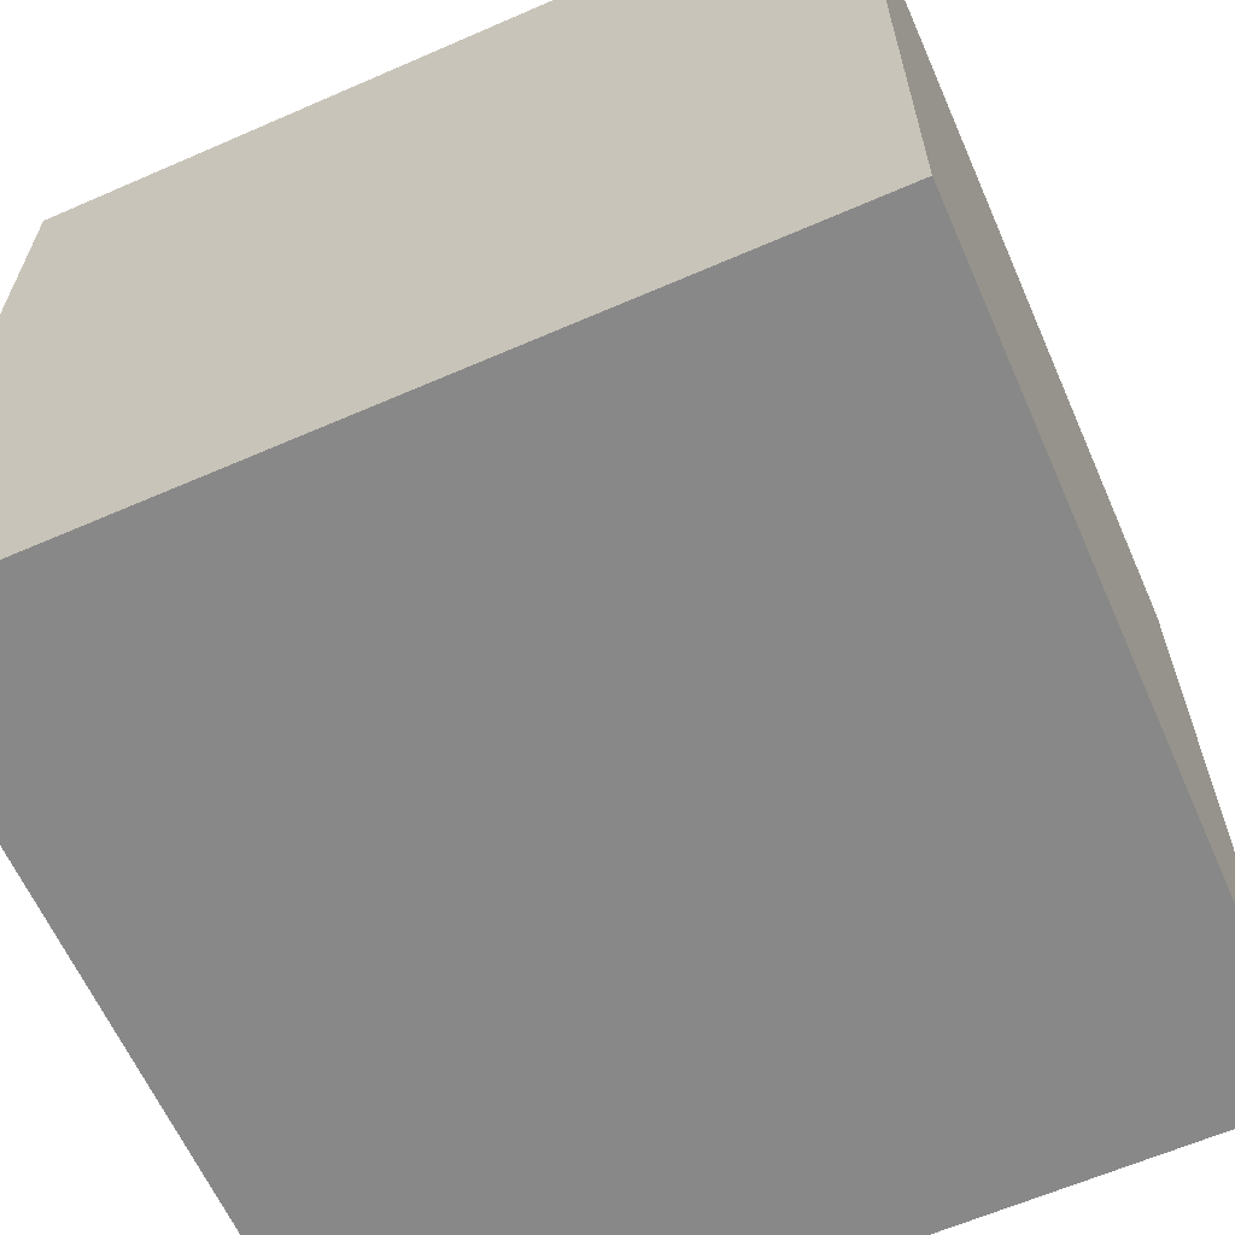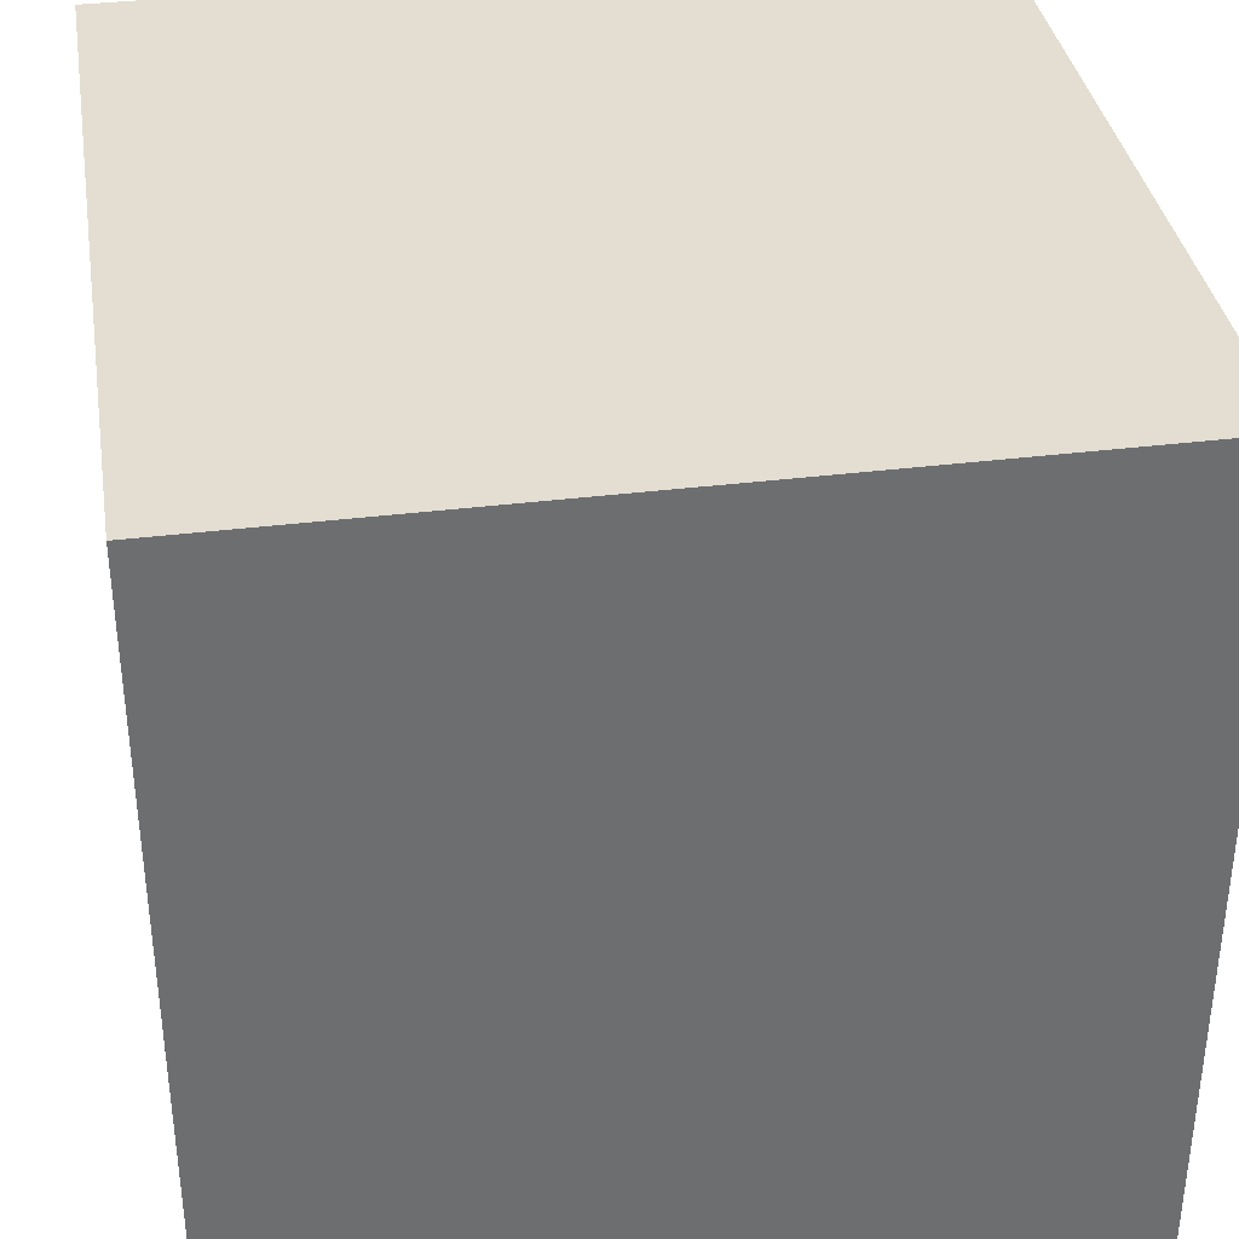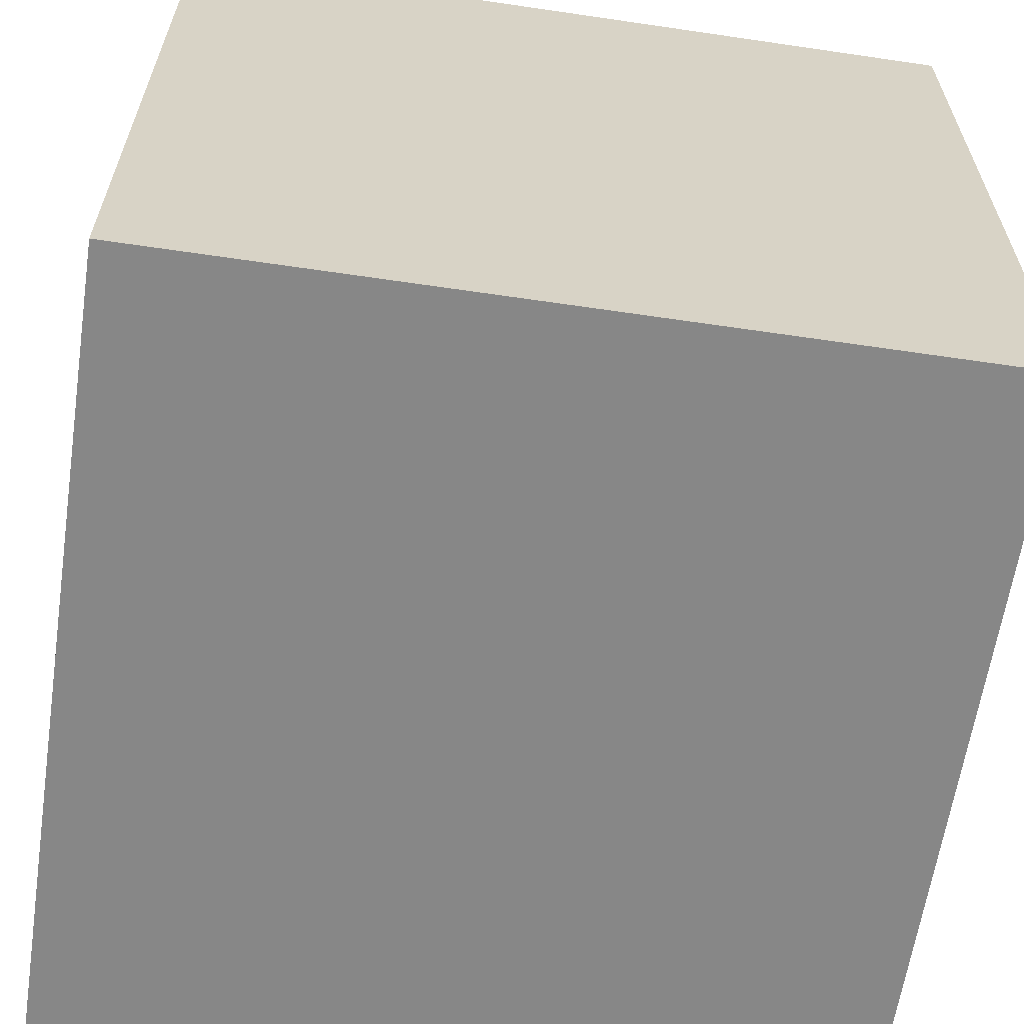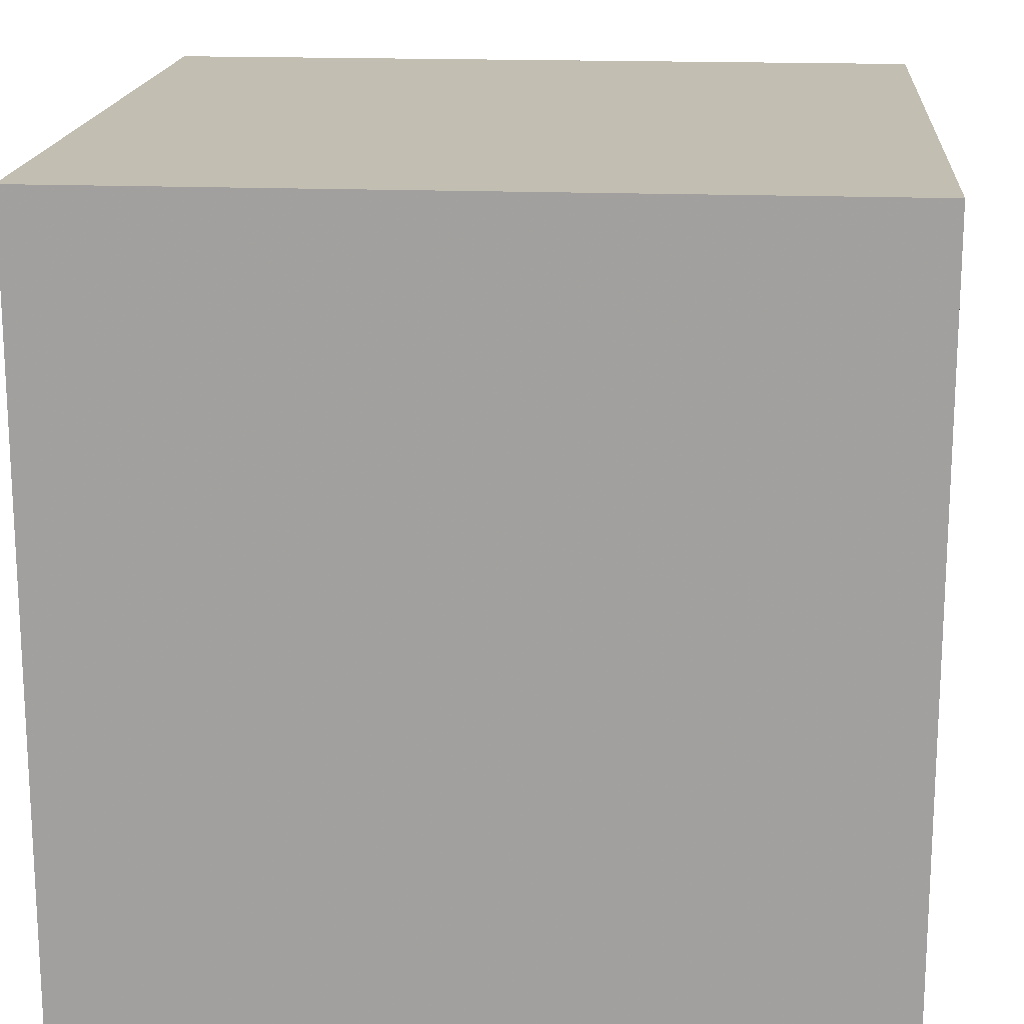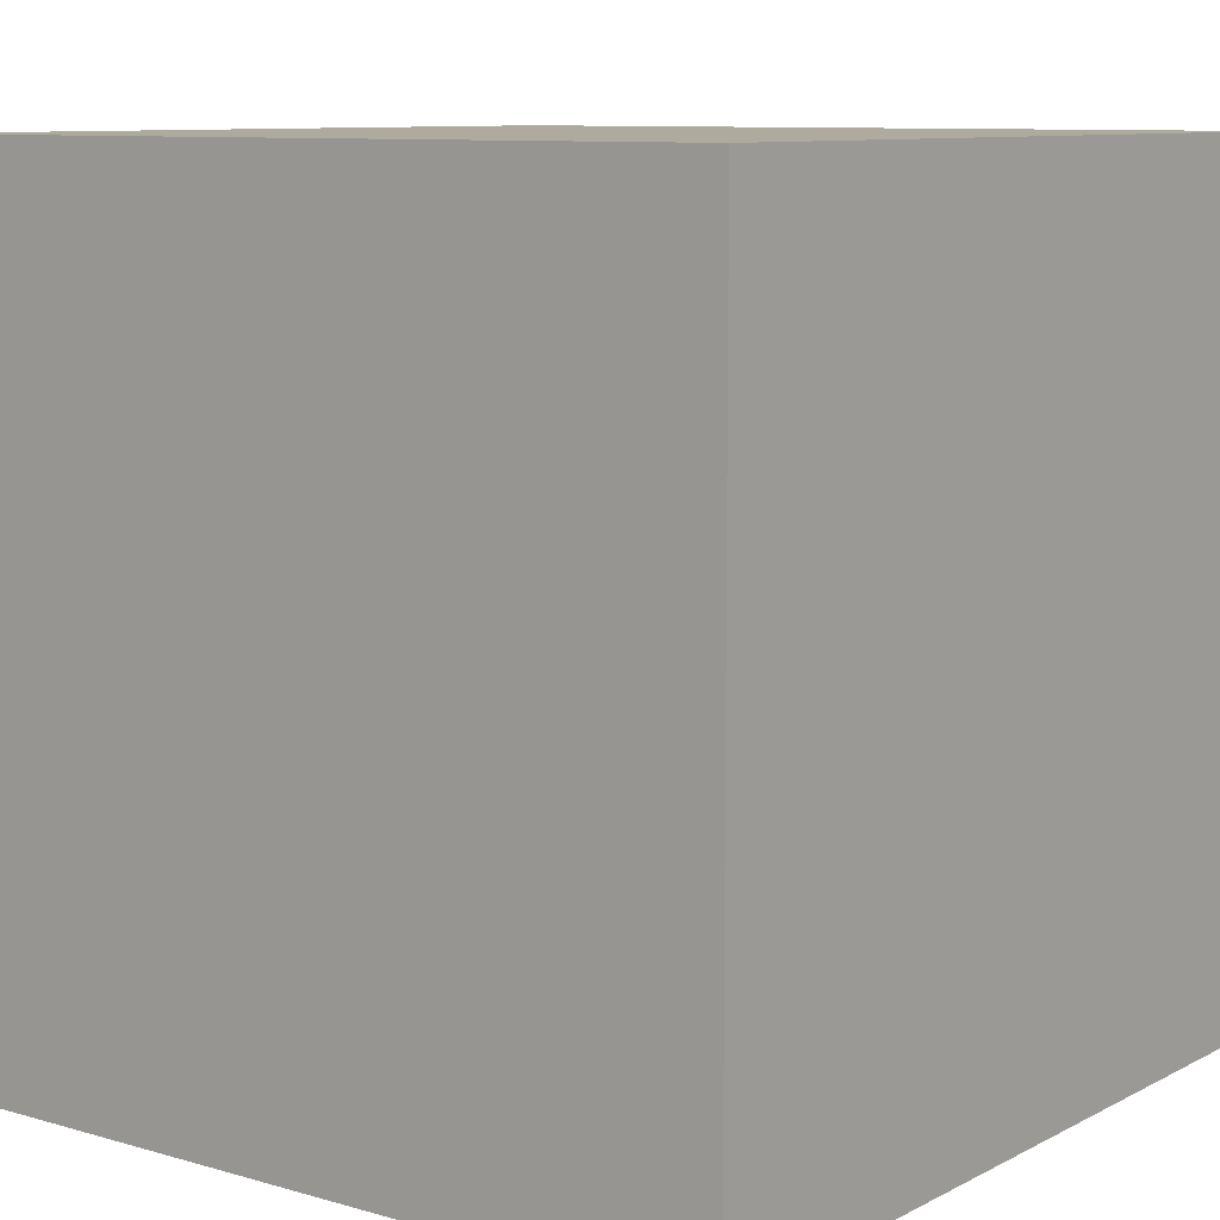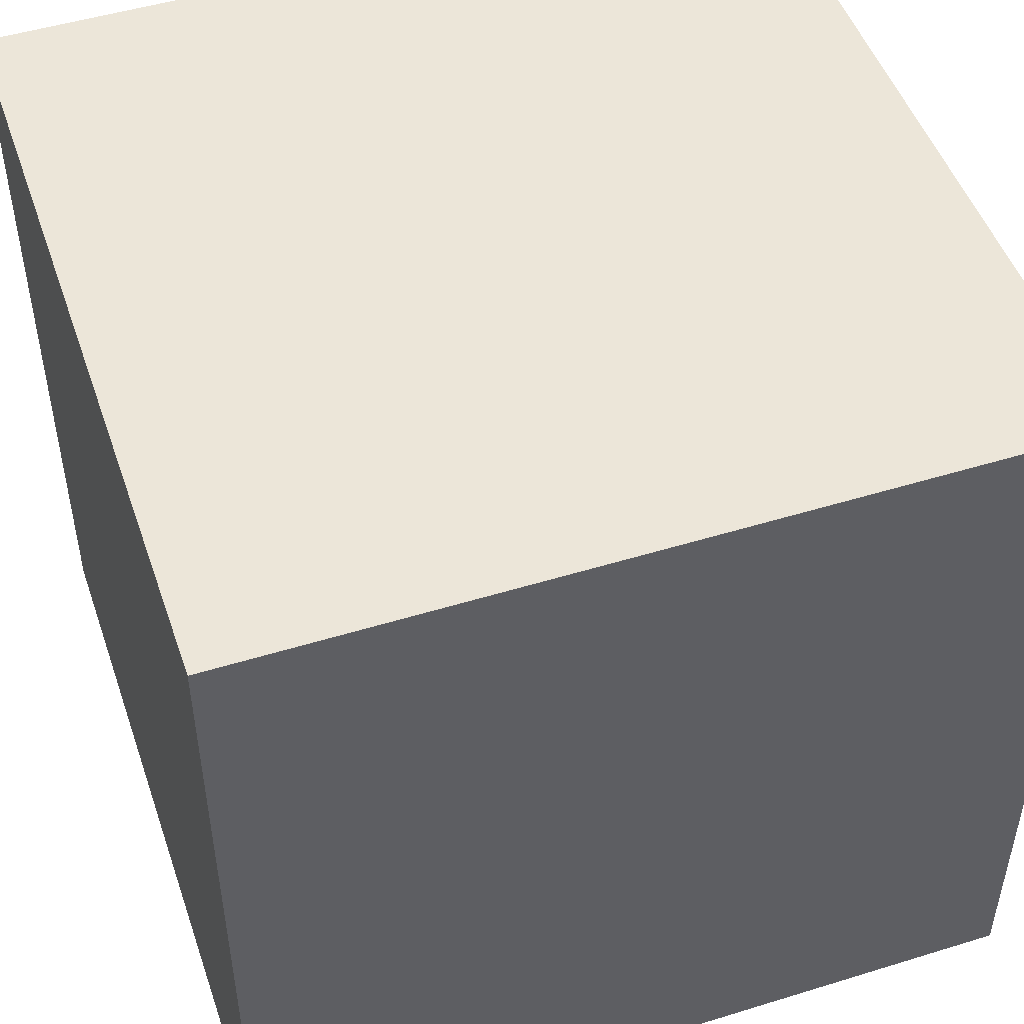
<metadata>
{"format":"obj","ext":"obj","renderer":"f3d","projection":"perspective","resolution":1024,"background":"white","views":[{"elev":-62.9,"azim":23.8,"up":"+Y"},{"elev":36.3,"azim":80.8,"up":"+Y"},{"elev":-62.4,"azim":81.5,"up":"+Z"},{"elev":17.3,"azim":-85.4,"up":"+Z"},{"elev":9.3,"azim":127.1,"up":"+Y"},{"elev":49.5,"azim":-18.8,"up":"+Z"}]}
</metadata>
<code>
v 0 2 2
v 0 0 2
v 2 0 2
v 2 2 2
v 0 2 0
v 0 0 0
v 2 0 0
v 2 2 0
f 1 2 3 4
f 8 7 6 5
f 4 3 7 8
f 5 1 4 8
f 5 6 2 1
f 2 6 7 3

</code>
